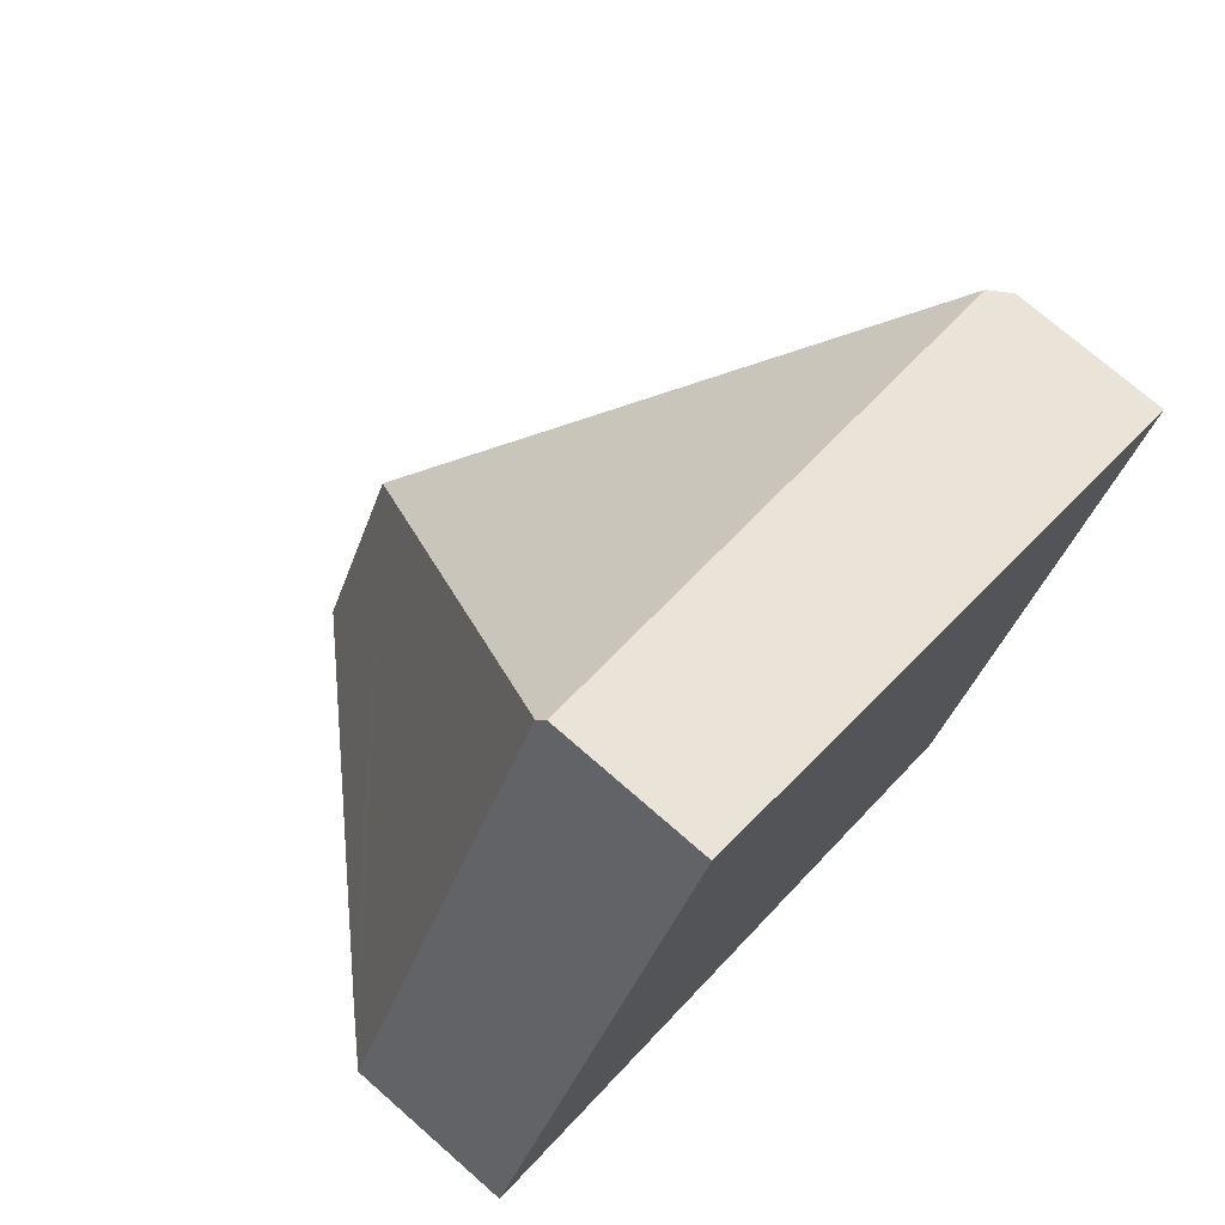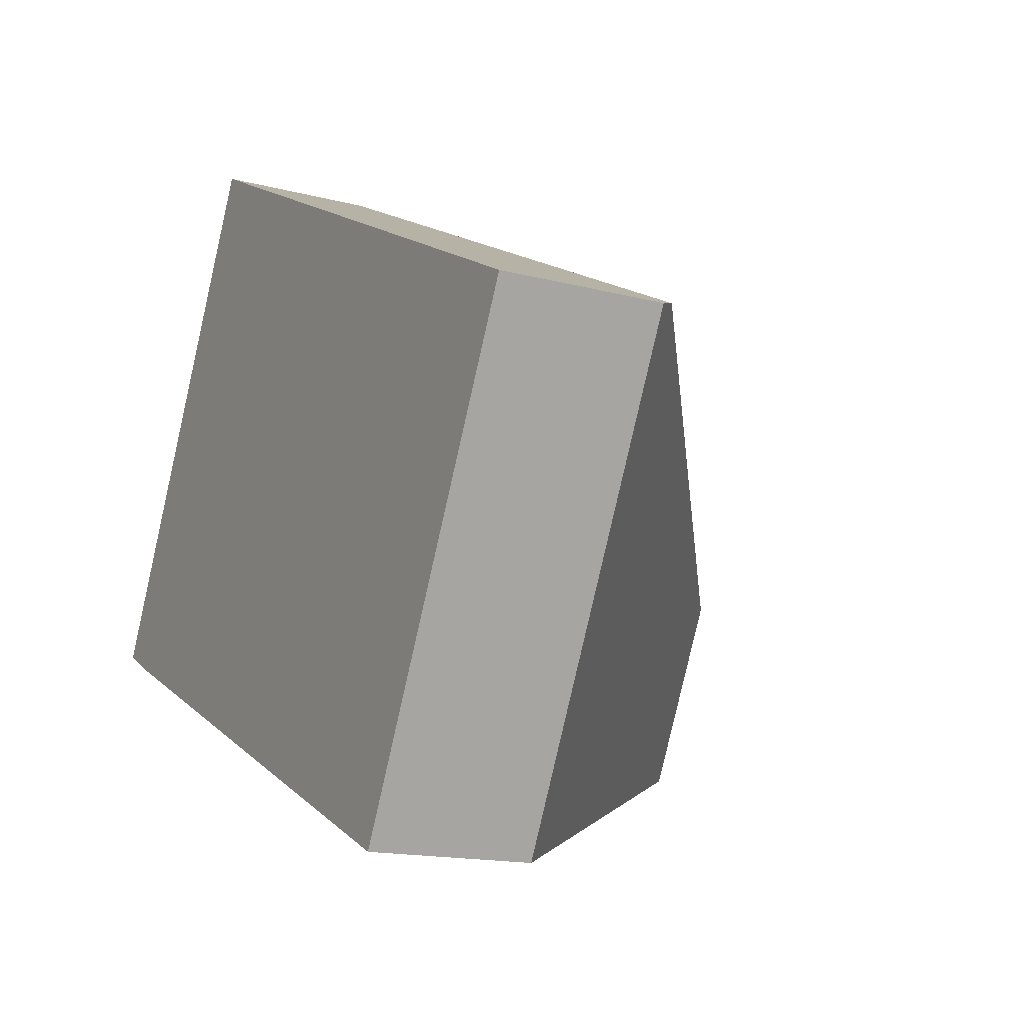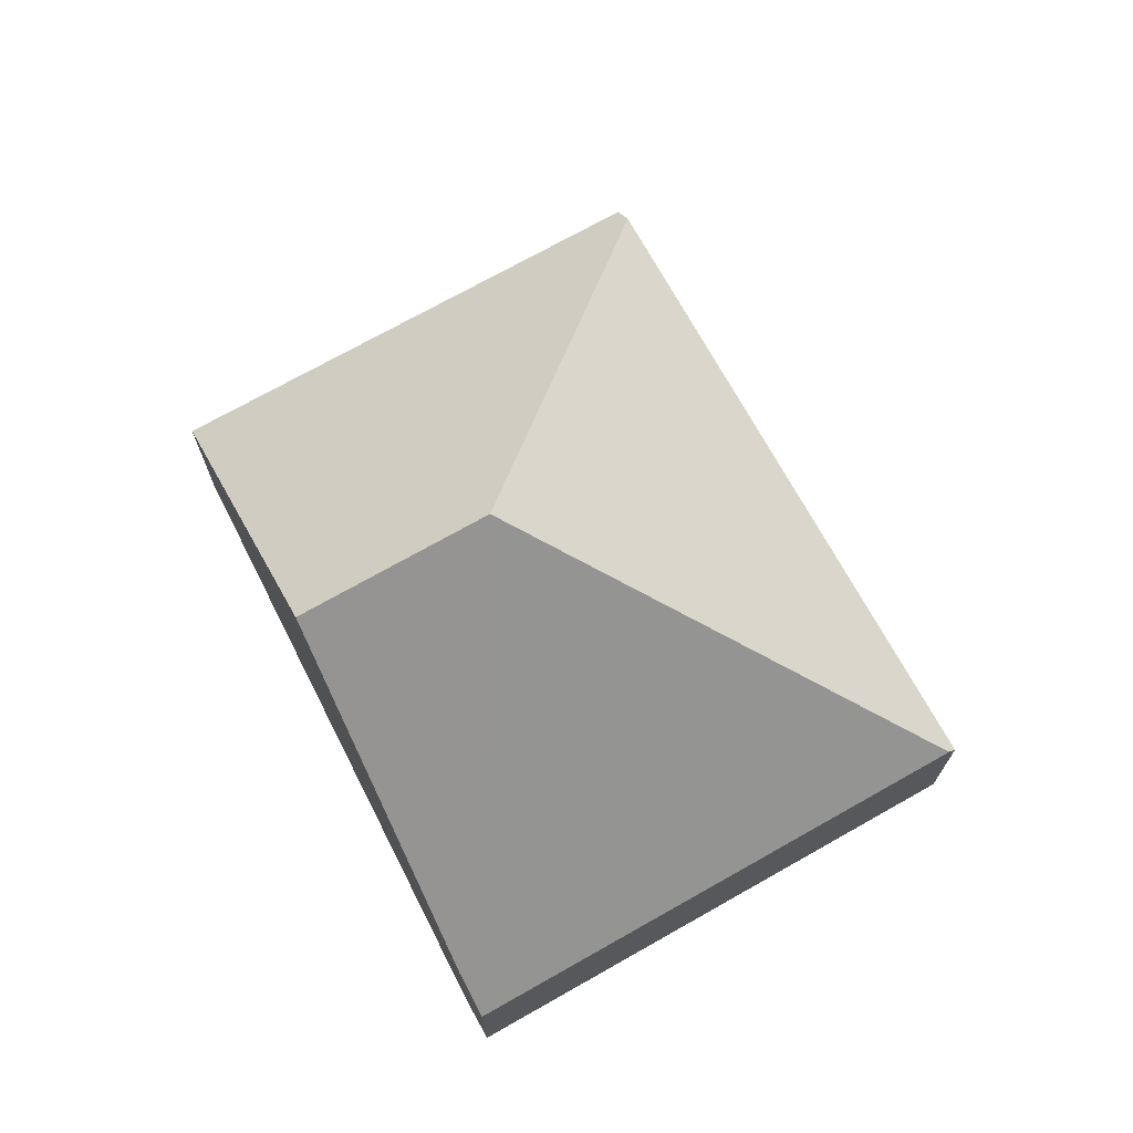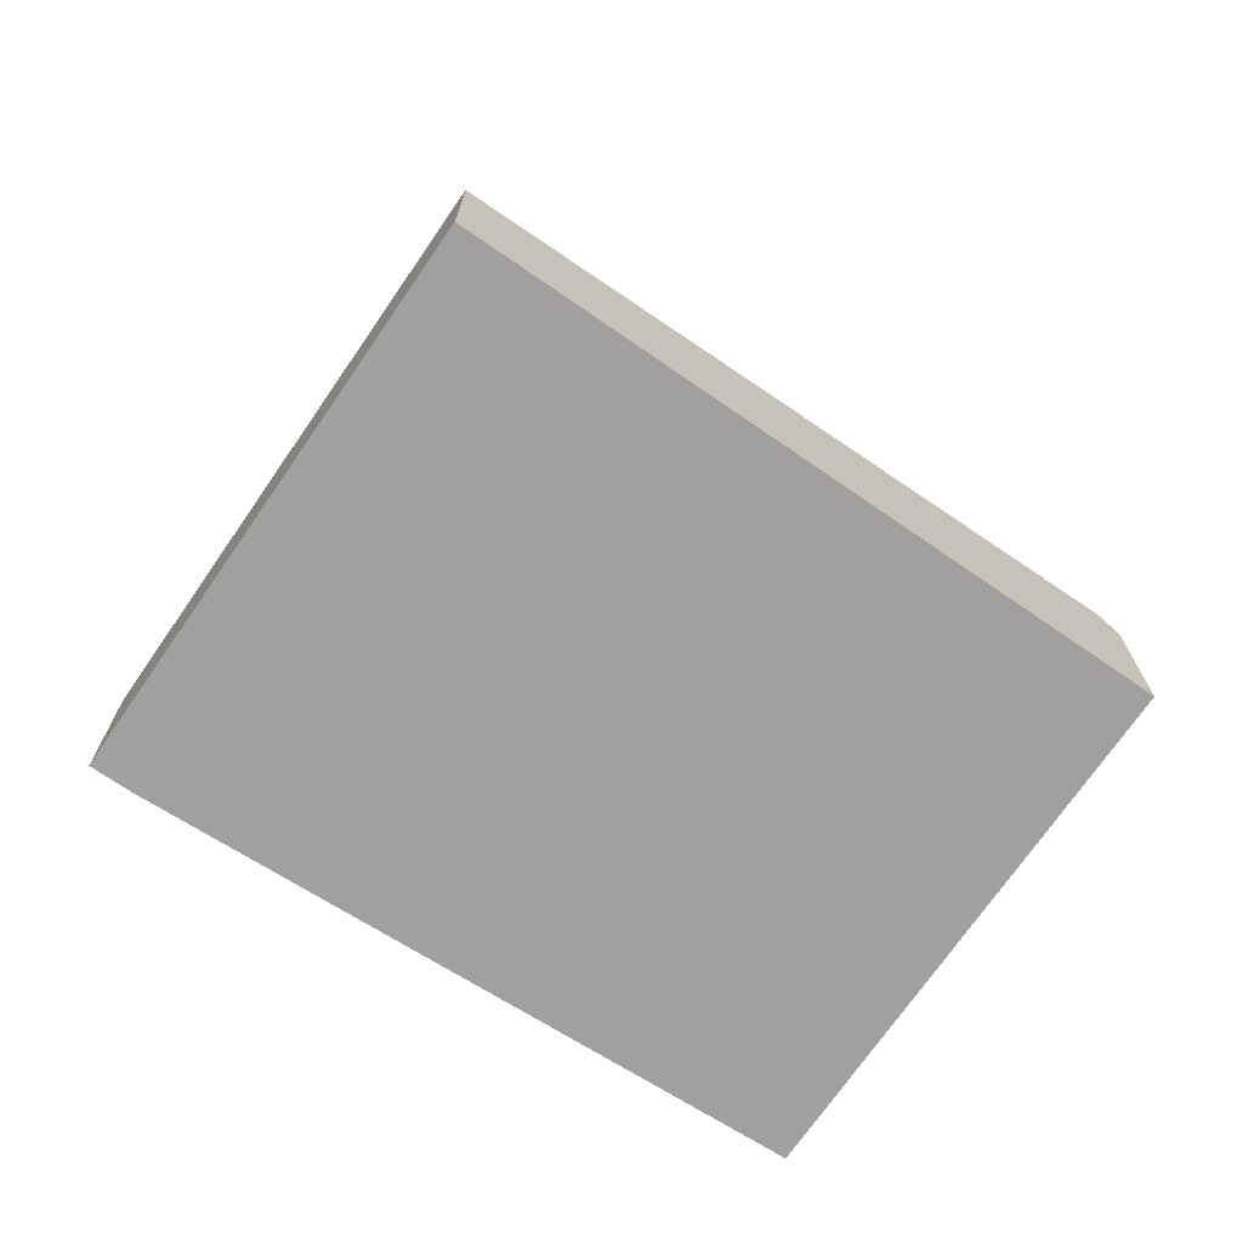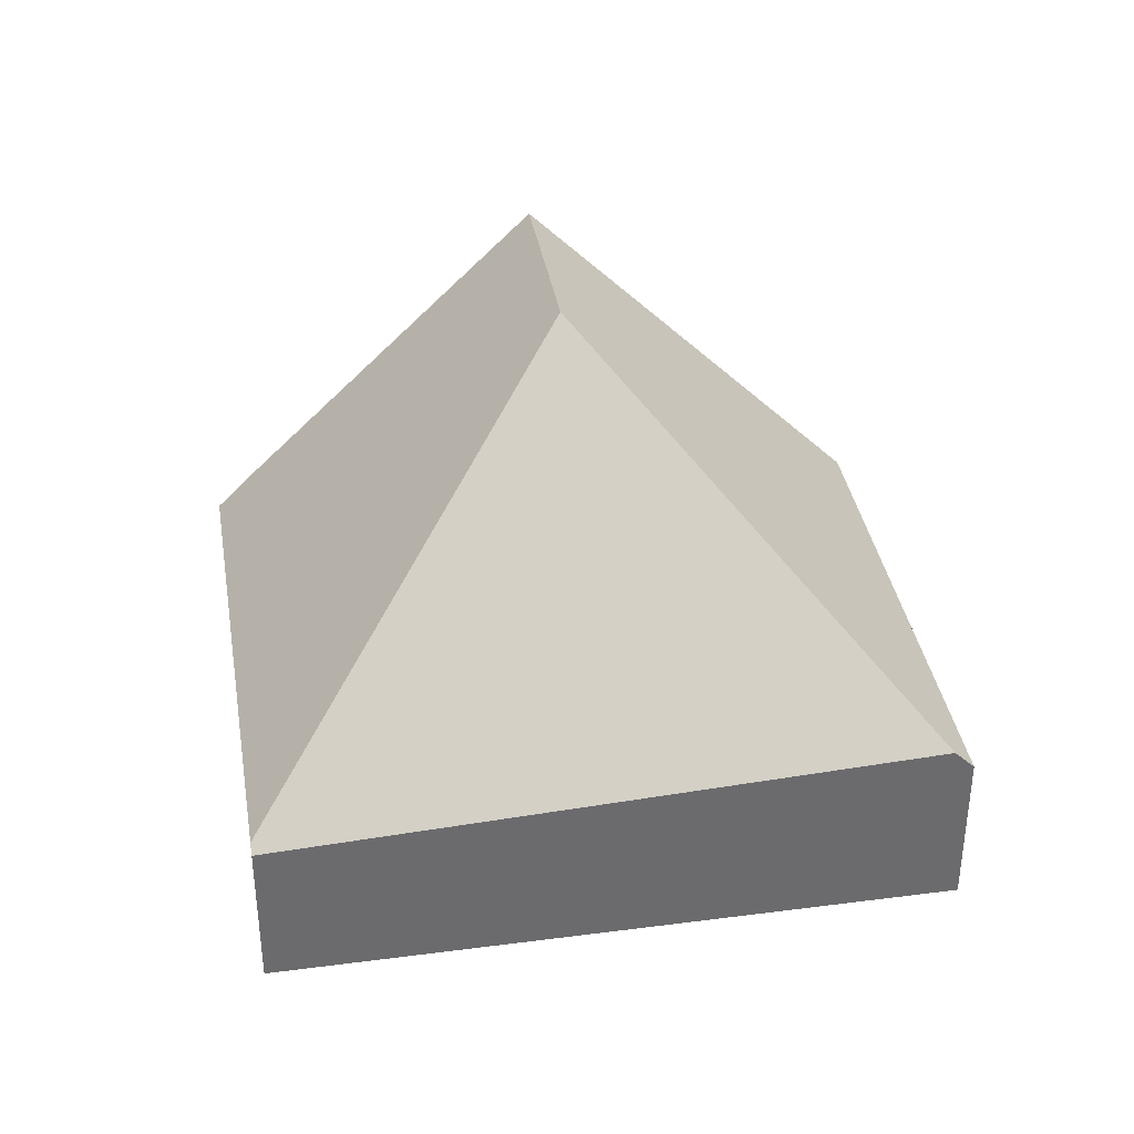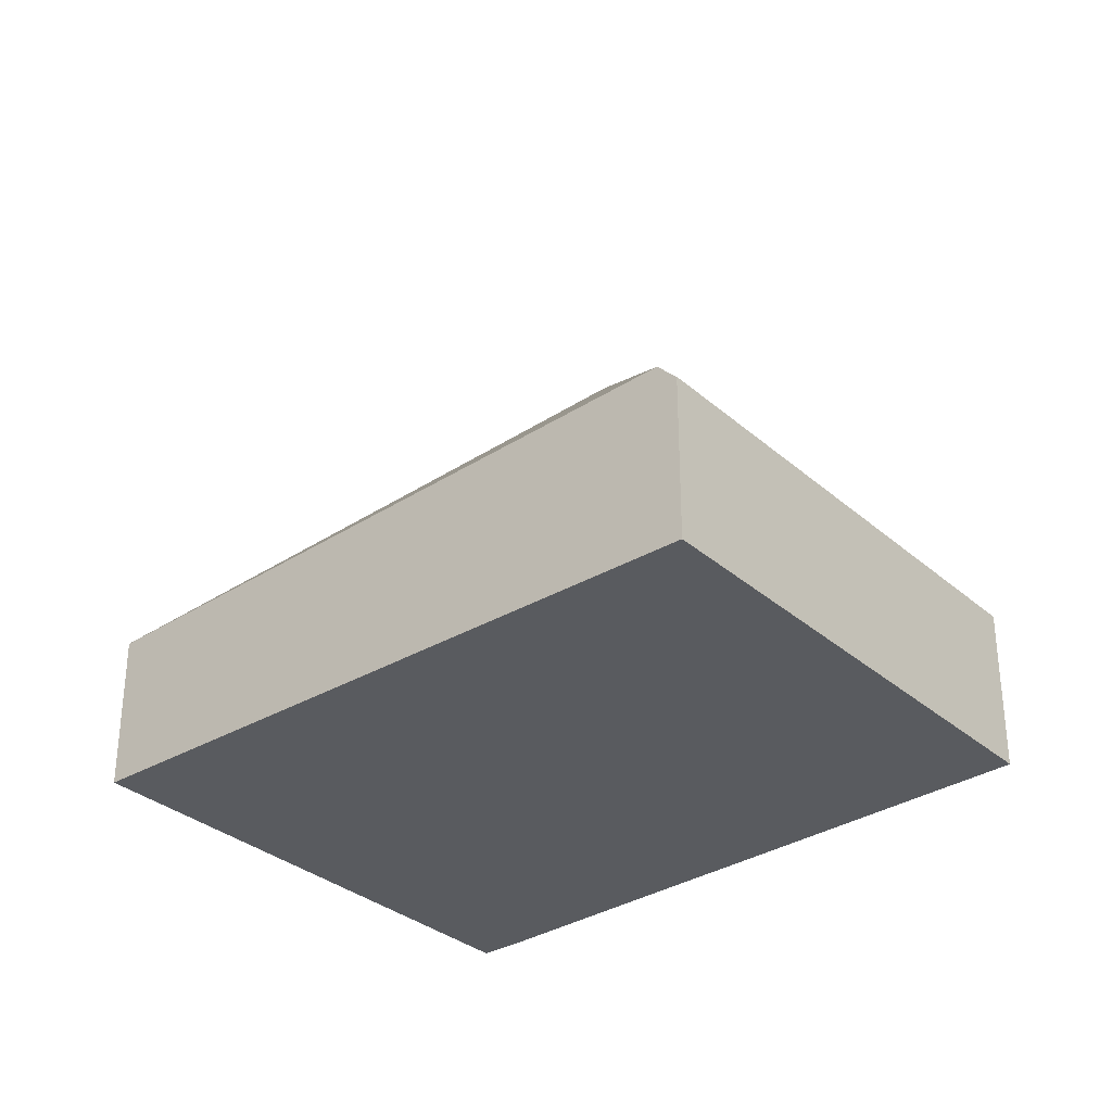
<metadata>
{"format":"obj","ext":"obj","renderer":"f3d","projection":"perspective","resolution":1024,"background":"white","views":[{"elev":73.1,"azim":-48.8,"up":"+Z"},{"elev":-15.5,"azim":61.1,"up":"+Z"},{"elev":72.0,"azim":-92.2,"up":"+Y"},{"elev":-71.9,"azim":-7.3,"up":"+Y"},{"elev":37.0,"azim":17.8,"up":"+Y"},{"elev":-32.1,"azim":66.9,"up":"+Y"}]}
</metadata>
<code>
v  2.54 3.162 0.186
v  1.588 0.978 3.077
v  5.331 1.159 1.145
v  1.563 1.031 3.029
v  3.946 1.031 -1.823
v  5.447 1.031 1.085
v  1.97 3.162 -0.917
v  0.237 1.293 -0.122
v  0 1.031 6.313e-17
v  0 0 0
v  1.563 -1.855e-16 3.029
v  1.588 -1.884e-16 3.077
v  5.331 -7.011e-17 1.145
v  5.447 -6.644e-17 1.085
v  3.946 1.116e-16 -1.823
v  0.237 7.47e-18 -0.122
v  1.97 5.615e-17 -0.917
g defaultobject
f 1 2 3
f 2 1 4
f 5 3 6
f 3 5 1
f 1 5 7
f 8 1 7
f 1 8 9
f 1 9 4
f 10 4 9
f 4 10 11
f 4 11 2
f 2 11 12
f 12 3 2
f 3 12 13
f 3 13 6
f 6 13 14
f 14 5 6
f 5 14 15
f 16 9 8
f 9 16 10
f 15 7 5
f 7 15 17
f 7 17 8
f 8 17 16
f 13 15 14
f 15 13 12
f 15 12 17
f 17 12 11
f 17 11 10
f 17 10 16

</code>
